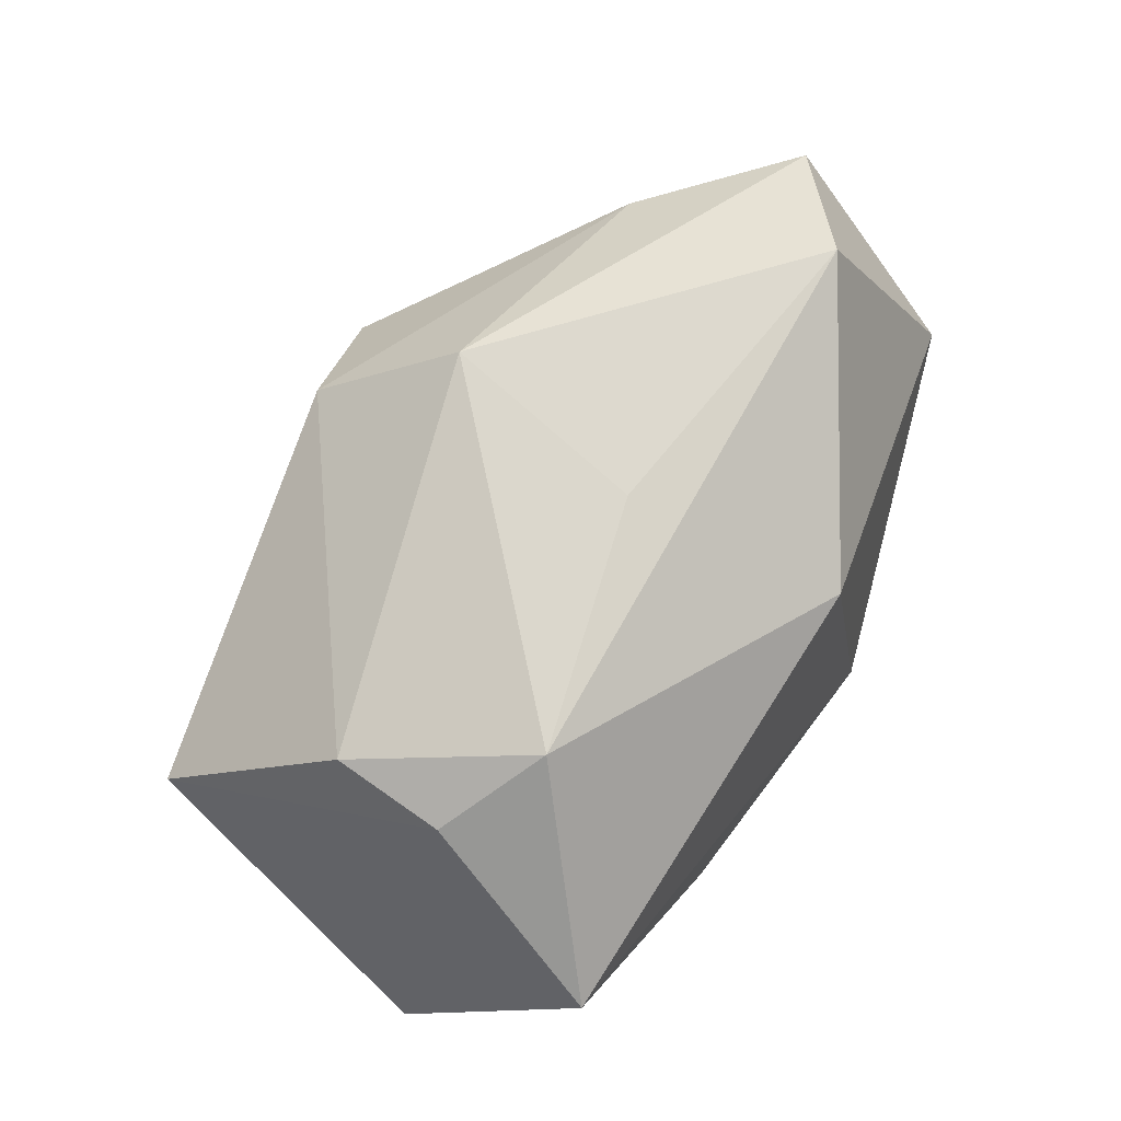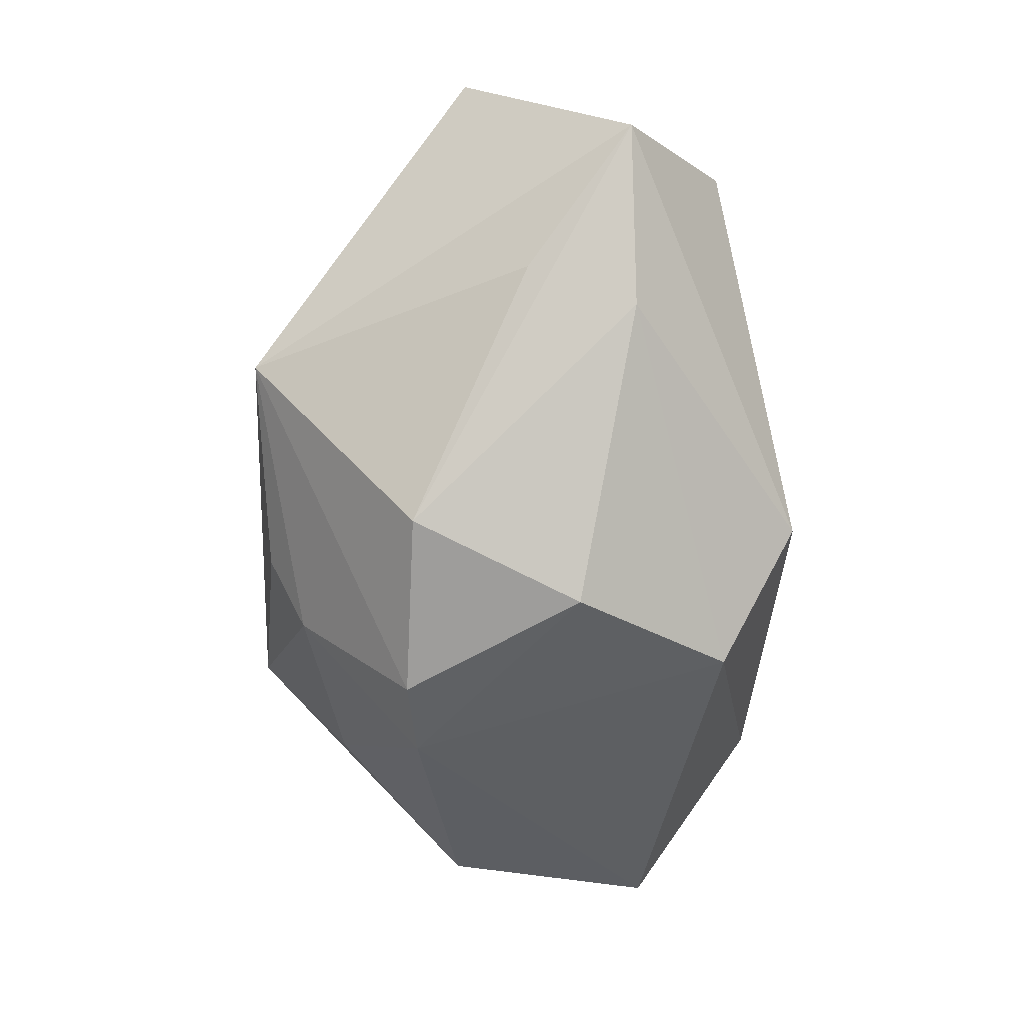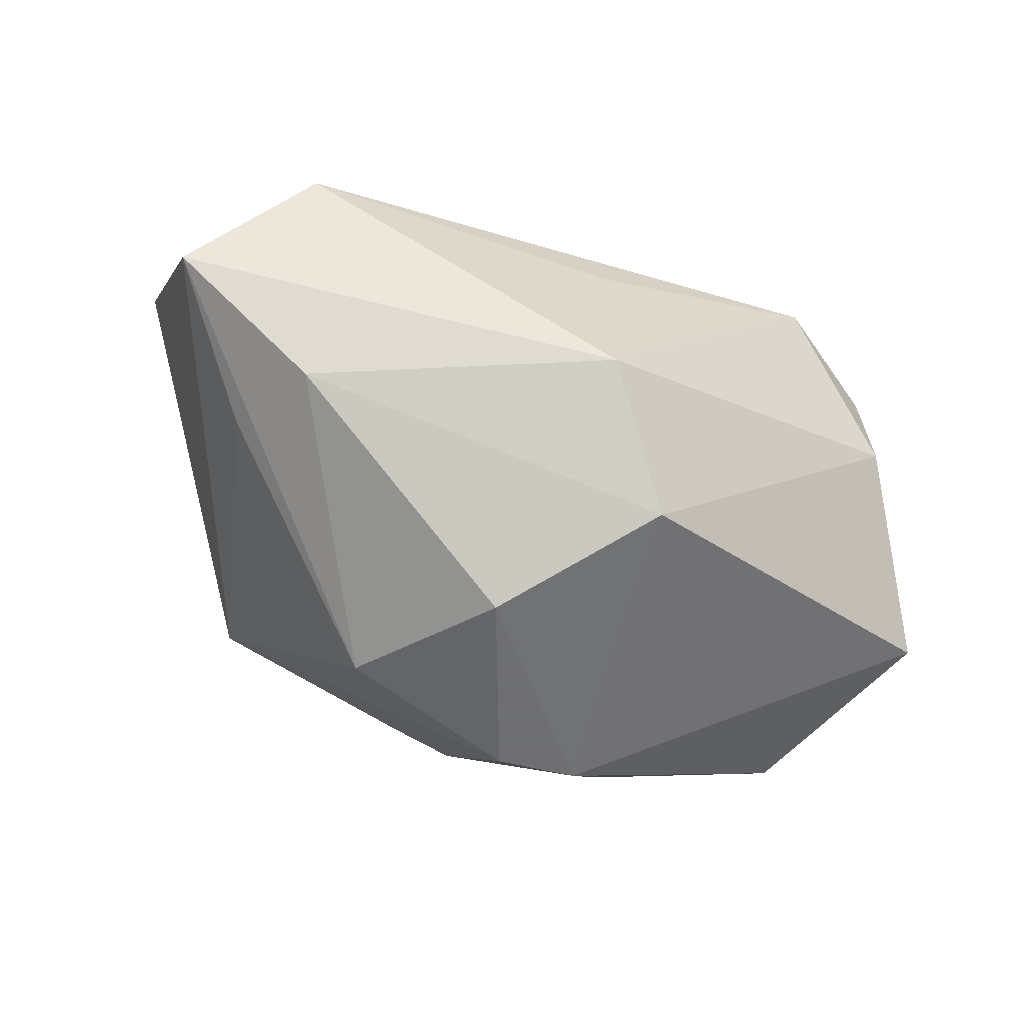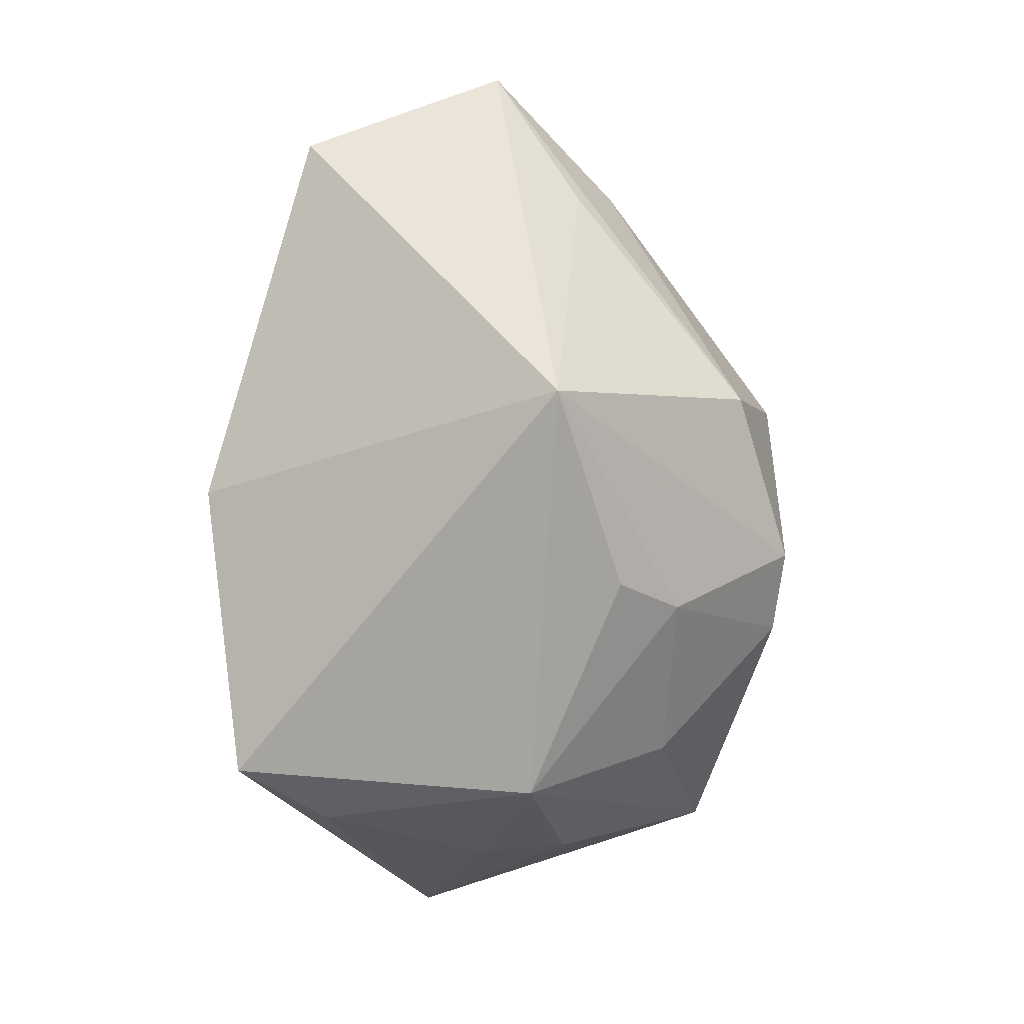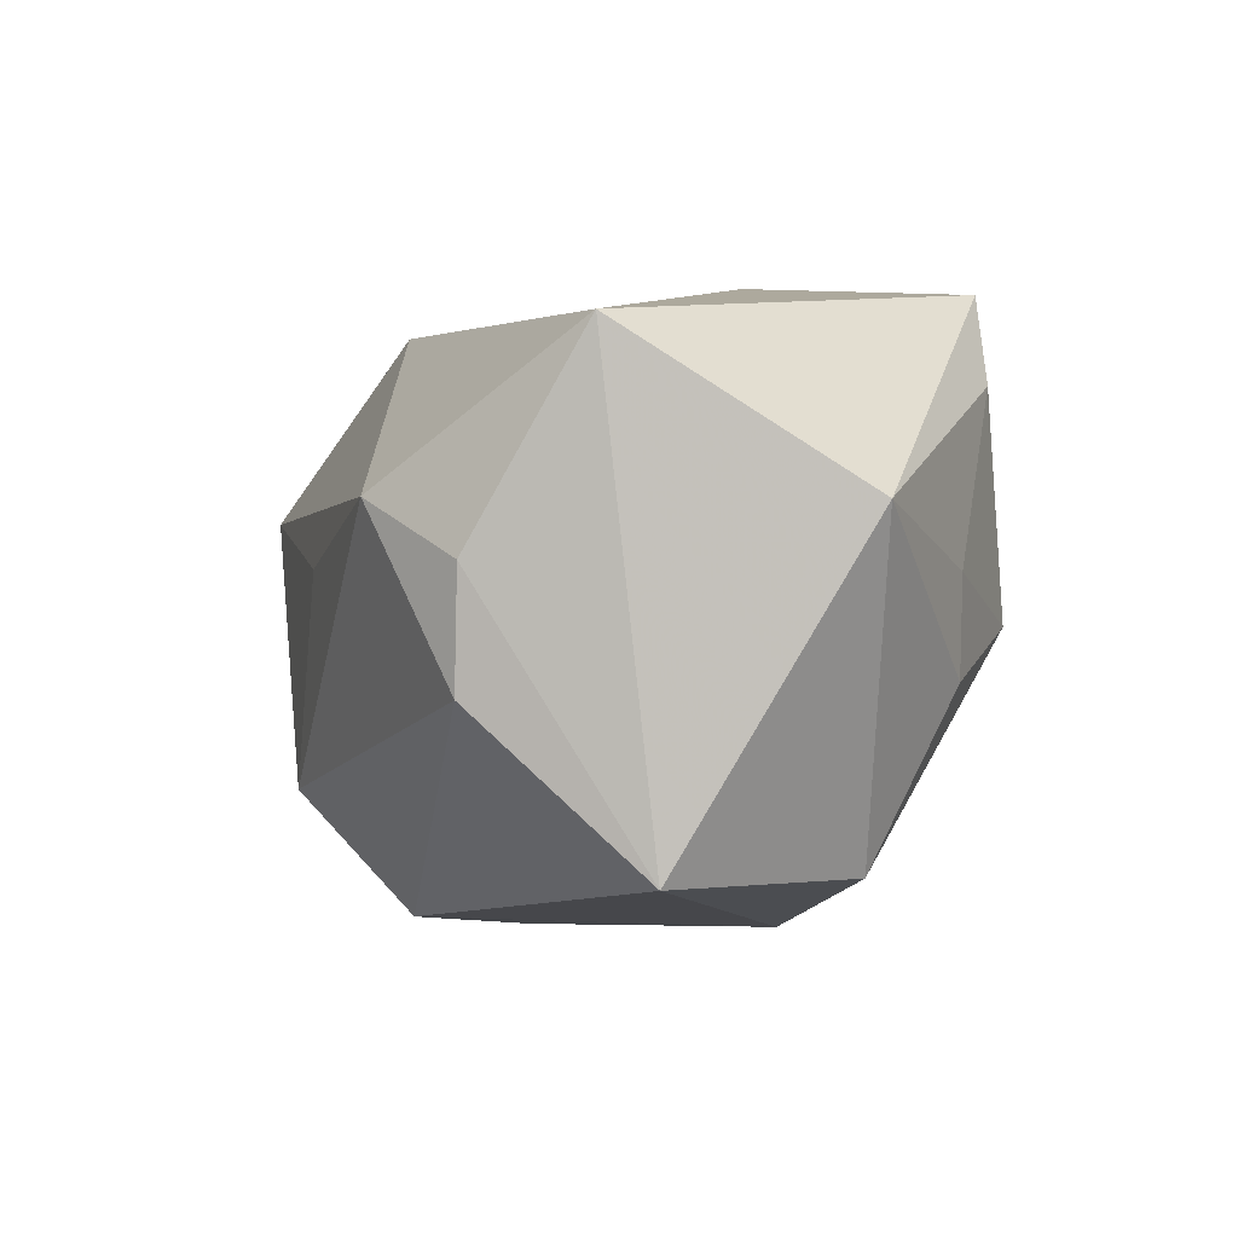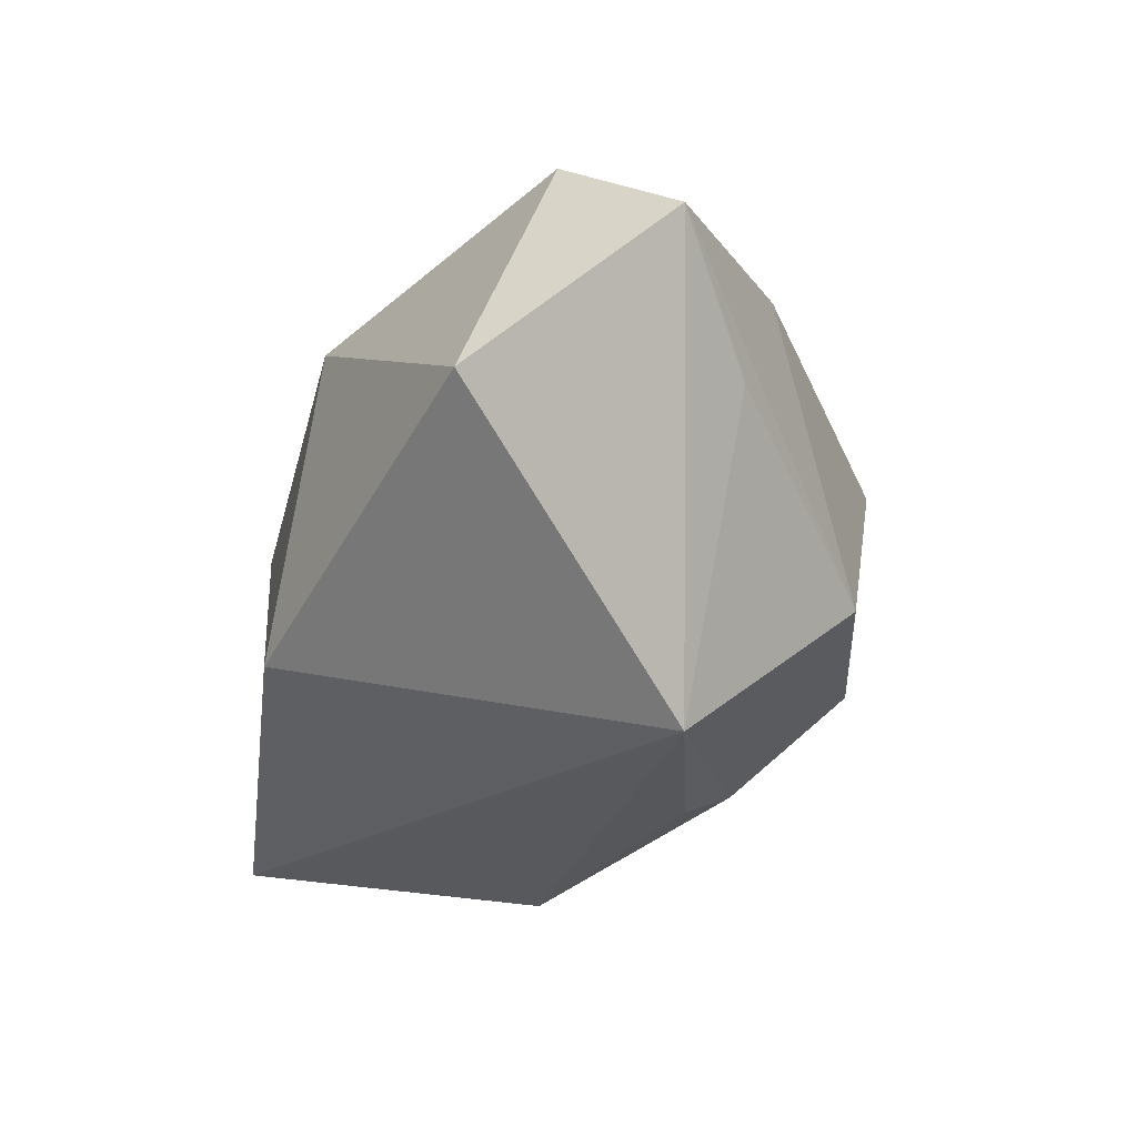
<metadata>
{"format":"obj","ext":"obj","renderer":"f3d","projection":"perspective","resolution":1024,"background":"white","views":[{"elev":75.4,"azim":127.9,"up":"+Z"},{"elev":-61.9,"azim":-86.6,"up":"+Y"},{"elev":-56.0,"azim":-27.5,"up":"+Y"},{"elev":-67.6,"azim":-82.9,"up":"+Z"},{"elev":8.8,"azim":70.0,"up":"+Y"},{"elev":-24.4,"azim":-97.7,"up":"+Z"}]}
</metadata>
<code>
v 0.01651 -0.002285 -0.03109
v -0.004457 -0.01421 -0.02716
v 0.02898 0.007988 0.02454
v -0.03927 0.003147 0.02357
v -0.03755 -0.01442 0.002924
v 0.01837 -0.01669 -0.02107
v 0.0329 0.02773 0.01422
v 0.01017 0.02773 -0.03087
v -0.04939 -0.006907 0.01423
v -0.0165 0.02773 -0.01876
v 0.001242 -0.03252 -0.01188
v 0.03385 -0.01979 -0.009237
v -0.01353 0.0234 0.01649
v 0.0296 -0.003196 0.02503
v -0.04831 0.01311 -0.003319
v 0.02954 0.005026 -0.02002
v 0.03002 -0.004472 -0.01974
v -0.005887 0.002924 0.02798
v -0.01673 -0.02927 -0.009961
v 0.002482 -0.02833 0.02114
v -0.03422 -0.01807 0.01371
v 0.01853 0.01993 -0.02791
v -0.008638 -0.03329 0.006449
v -0.02606 -0.01023 -0.02683
v -0.006907 -0.01778 0.02954
v 0.0004964 -0.01983 -0.02363
v 0.04017 -0.01742 0.01153
v 0.01 -0.03047 -0.01162
v 0.04331 0.01315 -0.006547
v 0.01812 0.01211 0.02954
f 9 25 4
f 4 15 9
f 29 8 7
f 27 29 7
f 12 29 27
f 7 8 10
f 9 15 24
f 8 1 24
f 24 10 8
f 15 10 24
f 18 4 25
f 15 4 13
f 7 10 13
f 13 10 15
f 21 25 9
f 6 1 12
f 8 29 22
f 22 1 8
f 17 29 12
f 12 1 17
f 30 18 25
f 7 13 30
f 4 18 30
f 30 13 4
f 25 21 20
f 20 21 23
f 11 23 19
f 19 24 11
f 23 21 19
f 19 21 9
f 2 24 1
f 28 6 12
f 12 27 28
f 27 20 28
f 28 23 11
f 28 20 23
f 16 22 29
f 29 17 16
f 1 22 16
f 16 17 1
f 14 30 25
f 25 20 14
f 14 20 27
f 9 24 5
f 5 19 9
f 24 19 5
f 1 6 26
f 26 2 1
f 26 28 11
f 6 28 26
f 11 24 26
f 24 2 26
f 7 30 3
f 30 14 3
f 3 27 7
f 3 14 27

</code>
